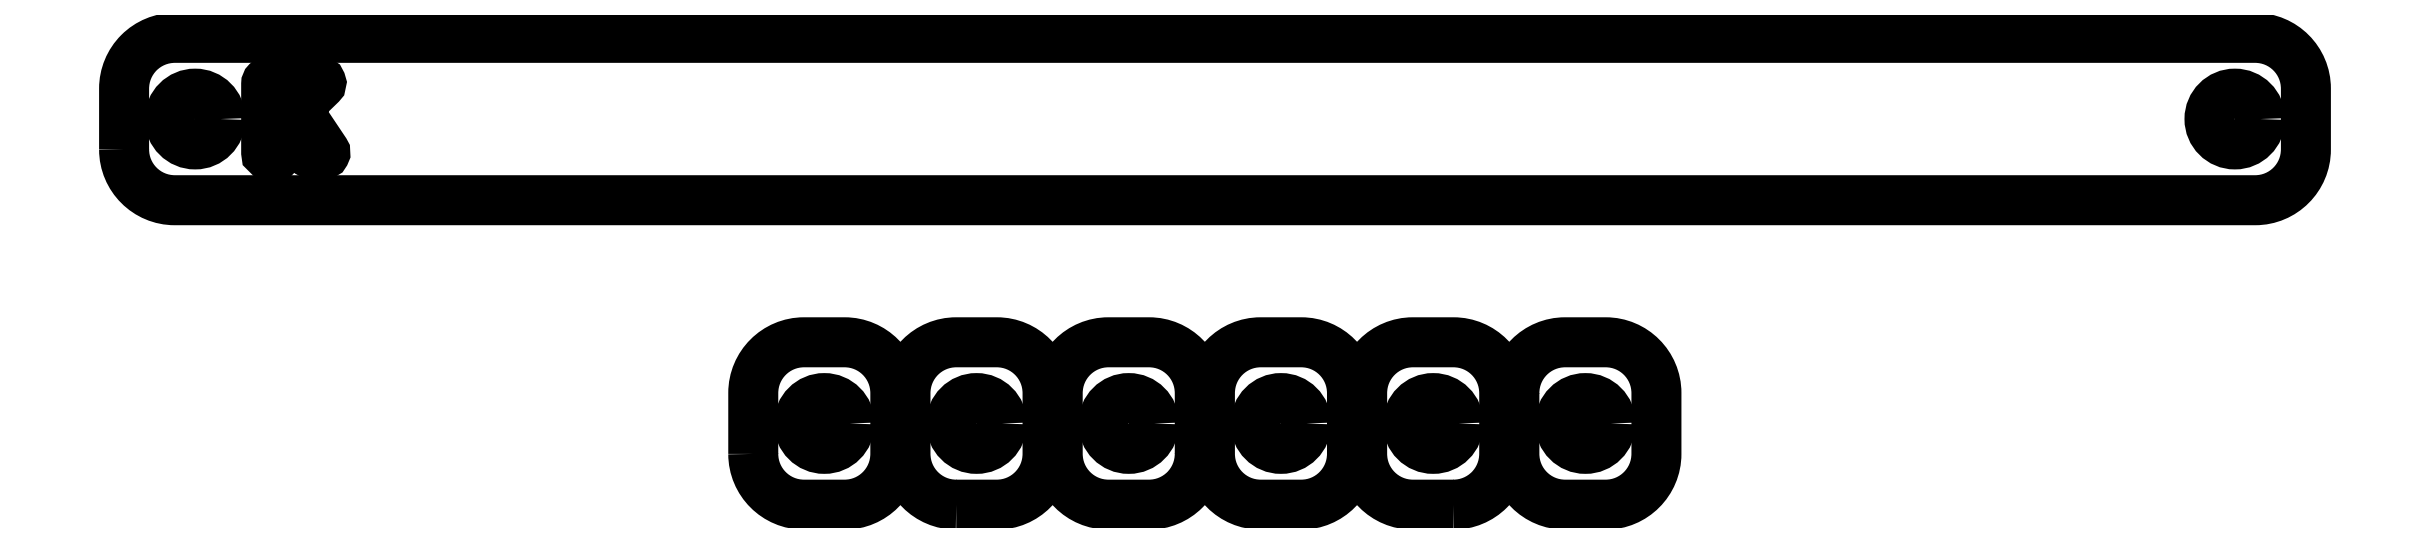
<metadata>
{"format":"dxf","ext":"dxf","renderer":"ezdxf+matplotlib","layout":"modelspace","background":"white","min_lineweight":24,"dpi":150}
</metadata>
<code>
0
SECTION
2
ENTITIES
0
LWPOLYLINE
8
0
90
8
70
1
43
0
10
126.5
20
14
10
126.5
20
20
42
0.4142
10
121.5
20
25
10
117.5
20
25
42
0.4142
10
112.5
20
20
10
112.5
20
14
42
0.4142
10
117.5
20
9
10
121.5
20
9
42
0.4142
0
LWPOLYLINE
8
0
90
8
70
1
43
0
10
142.5
20
20
42
-0.4142
10
147.5
20
25
10
151.5
20
25
42
-0.4142
10
156.5
20
20
10
156.5
20
14
42
-0.4142
10
151.5
20
9
10
147.5
20
9
42
-0.4142
10
142.5
20
14
0
LWPOLYLINE
8
0
90
24
70
1
43
0
10
21.07
20
48.14
42
-0.6707
10
20.73
20
48.29
10
20.73
20
50.54
42
0.4142
10
20.53
20
50.74
10
19.8
20
50.74
42
0.4142
10
19.5
20
50.44
10
19.5
20
43.7
42
0.4142
10
19.7
20
43.5
10
20.53
20
43.5
42
0.4142
10
20.73
20
43.7
10
20.73
20
46.29
42
-0.2041
10
20.79
20
46.43
10
21.42
20
47.04
42
-0.4715
10
21.73
20
47
10
23.93
20
43.59
42
0.2545
10
24.1
20
43.5
10
25.13
20
43.5
42
0.5996
10
25.29
20
43.81
10
22.55
20
47.92
42
-0.3622
10
22.57
20
48.17
10
24.87
20
50.4
42
0.6736
10
24.73
20
50.74
10
23.72
20
50.74
42
0.2007
10
23.58
20
50.68
0
LWPOLYLINE
8
0
90
8
70
1
43
0
10
5.5
20
44
10
5.5
20
50
42
-0.4142
10
10.5
20
55
10
215.5
20
55
42
-0.4142
10
220.5
20
50
10
220.5
20
44
42
-0.4142
10
215.5
20
39
10
10.5
20
39
42
-0.4142
0
LWPOLYLINE
8
0
90
8
70
1
43
0
10
136.5
20
9
10
132.5
20
9
42
-0.4142
10
127.5
20
14
10
127.5
20
20
42
-0.4142
10
132.5
20
25
10
136.5
20
25
42
-0.4142
10
141.5
20
20
10
141.5
20
14
42
-0.4142
0
CIRCLE
8
0
10
213.5
20
47
30
0
40
2.5
210
0
220
0
230
1
0
CIRCLE
8
0
10
119.5
20
17
30
0
40
2.5
210
0
220
0
230
1
0
LWPOLYLINE
8
0
90
8
70
1
43
0
10
87.5
20
9
42
-0.4142
10
82.5
20
14
10
82.5
20
20
42
-0.4142
10
87.5
20
25
10
91.5
20
25
42
-0.4142
10
96.5
20
20
10
96.5
20
14
42
-0.4142
10
91.5
20
9
0
LWPOLYLINE
8
0
90
8
70
1
43
0
10
67.5
20
14
10
67.5
20
20
42
-0.4142
10
72.5
20
25
10
76.5
20
25
42
-0.4142
10
81.5
20
20
10
81.5
20
14
42
-0.4142
10
76.5
20
9
10
72.5
20
9
42
-0.4142
0
CIRCLE
8
0
10
74.5
20
17
30
0
40
2.5
210
0
220
0
230
1
0
LWPOLYLINE
8
0
90
8
70
1
43
0
10
111.5
20
14
42
-0.4142
10
106.5
20
9
10
102.5
20
9
42
-0.4142
10
97.5
20
14
10
97.5
20
20
42
-0.4142
10
102.5
20
25
10
106.5
20
25
42
-0.4142
10
111.5
20
20
0
CIRCLE
8
0
10
89.5
20
17
30
0
40
2.5
210
0
220
0
230
1
0
CIRCLE
8
0
10
104.5
20
17
30
0
40
2.5
210
0
220
0
230
1
0
CIRCLE
8
0
10
12.5
20
47
30
0
40
2.5
210
0
220
0
230
1
0
CIRCLE
8
0
10
149.5
20
17
30
0
40
2.5
210
0
220
0
230
1
0
CIRCLE
8
0
10
134.5
20
17
30
0
40
2.5
210
0
220
0
230
1
0
ENDSEC
0
EOF

</code>
